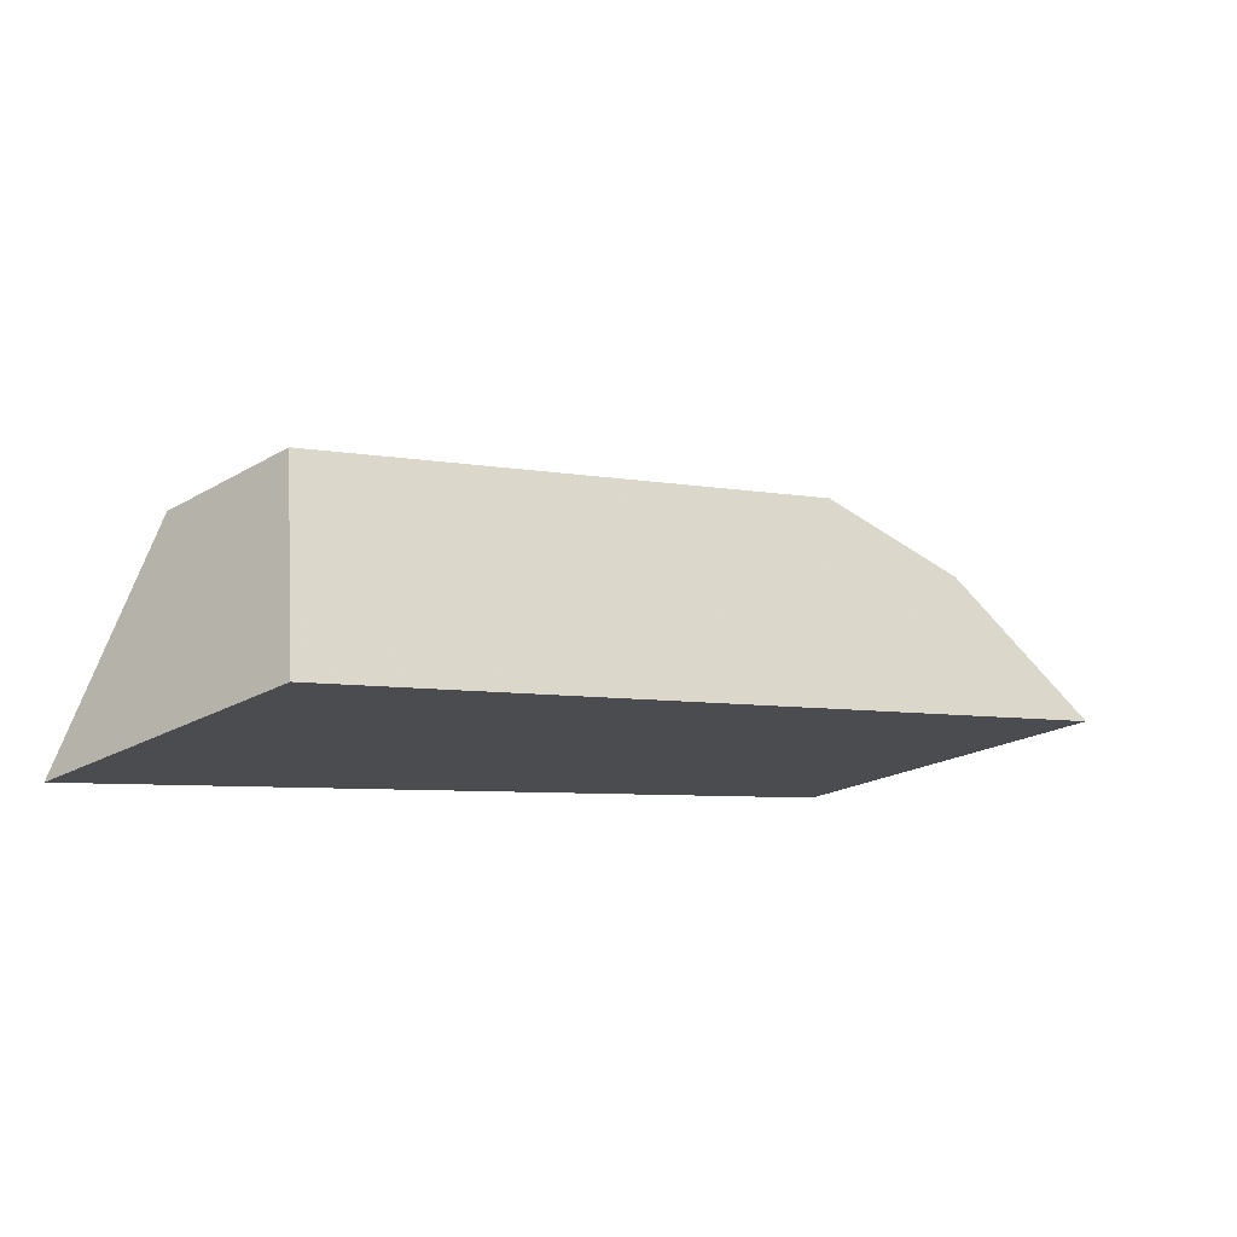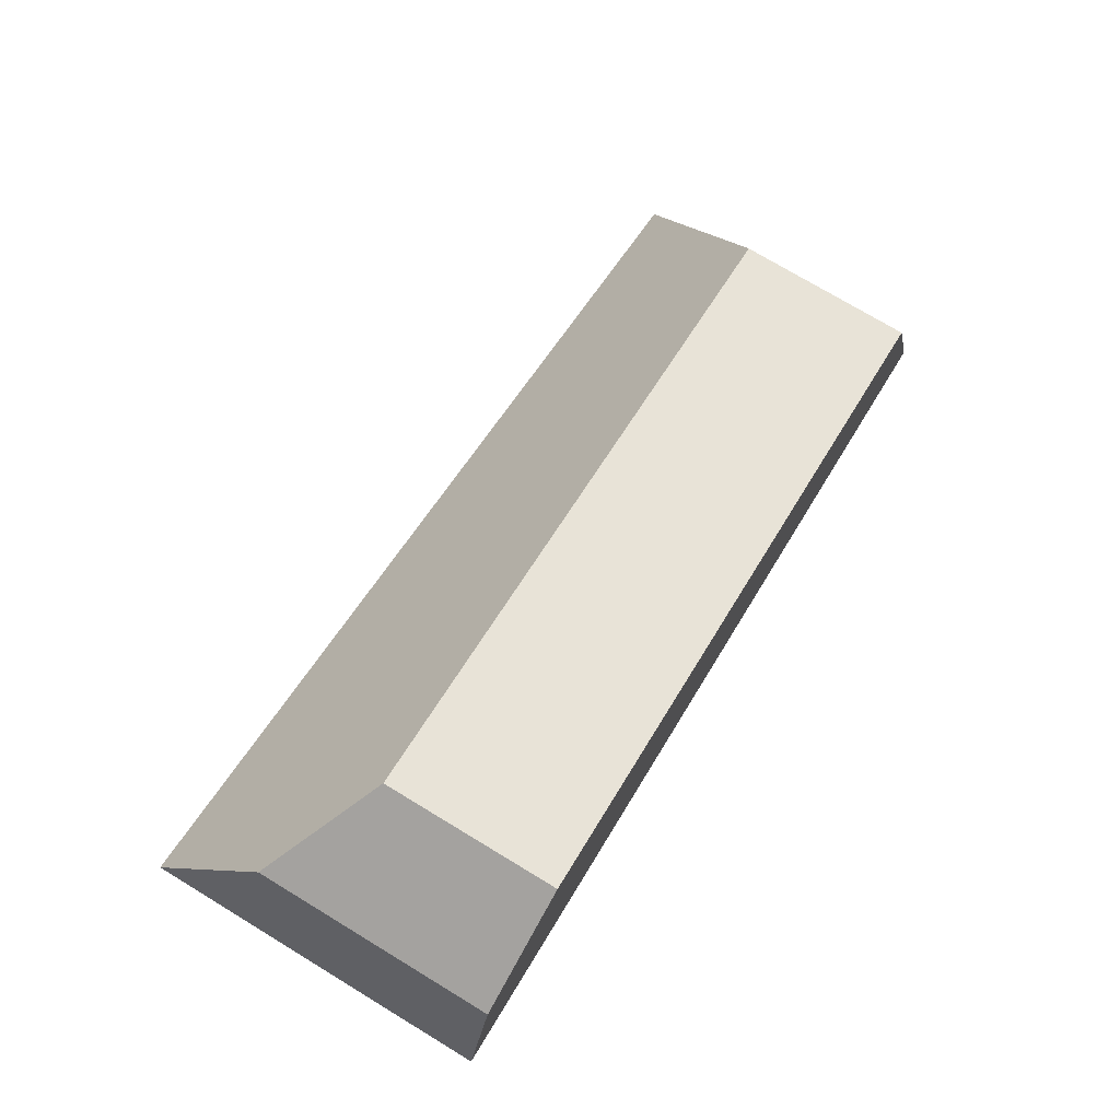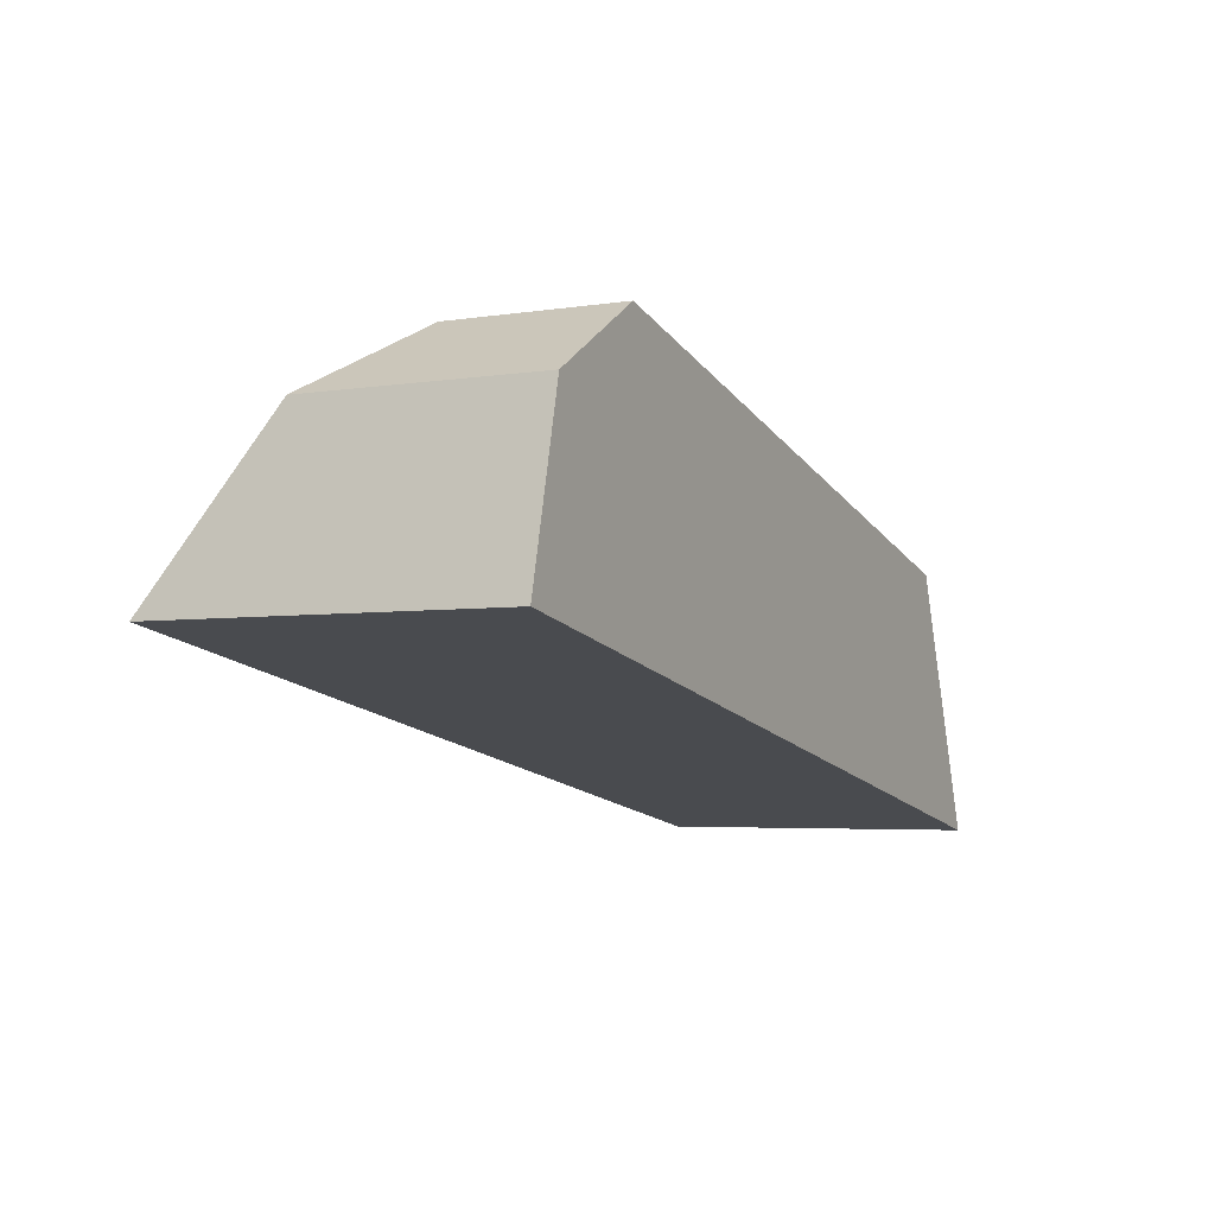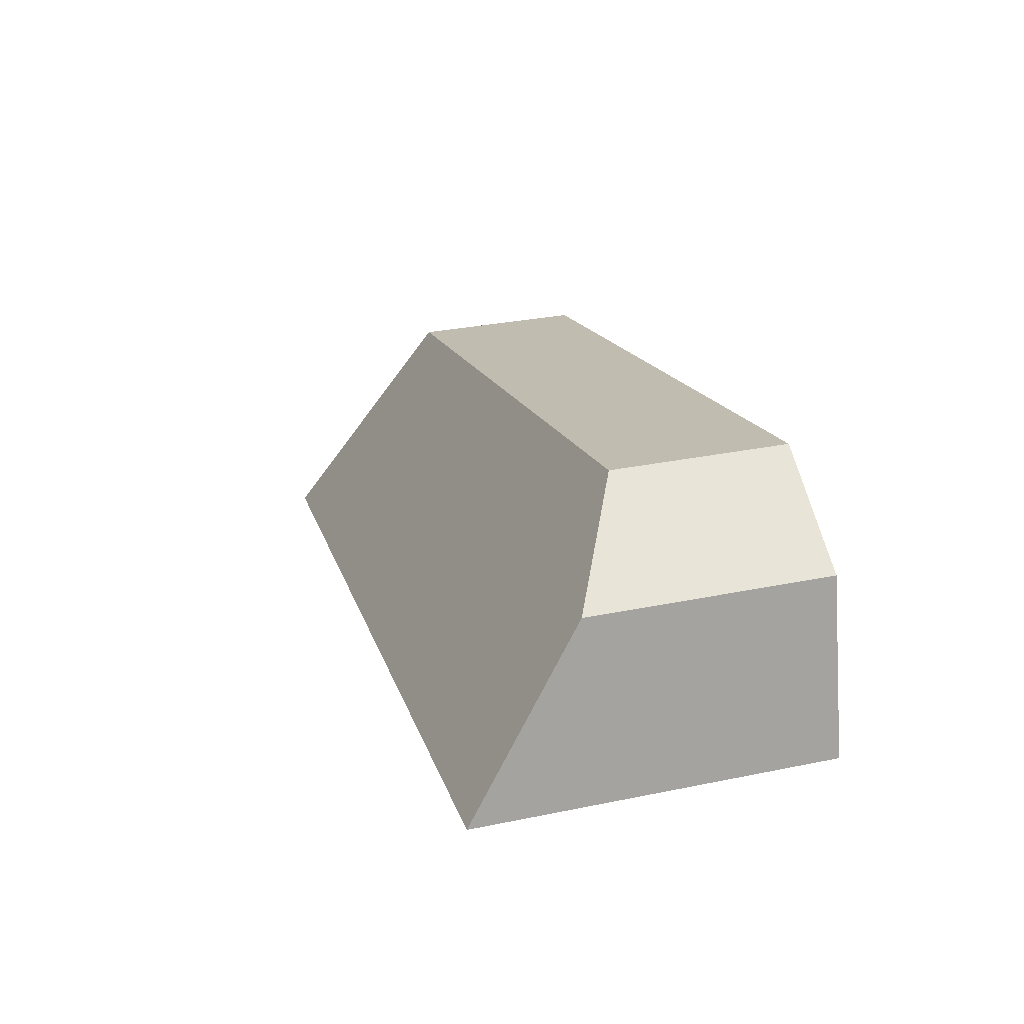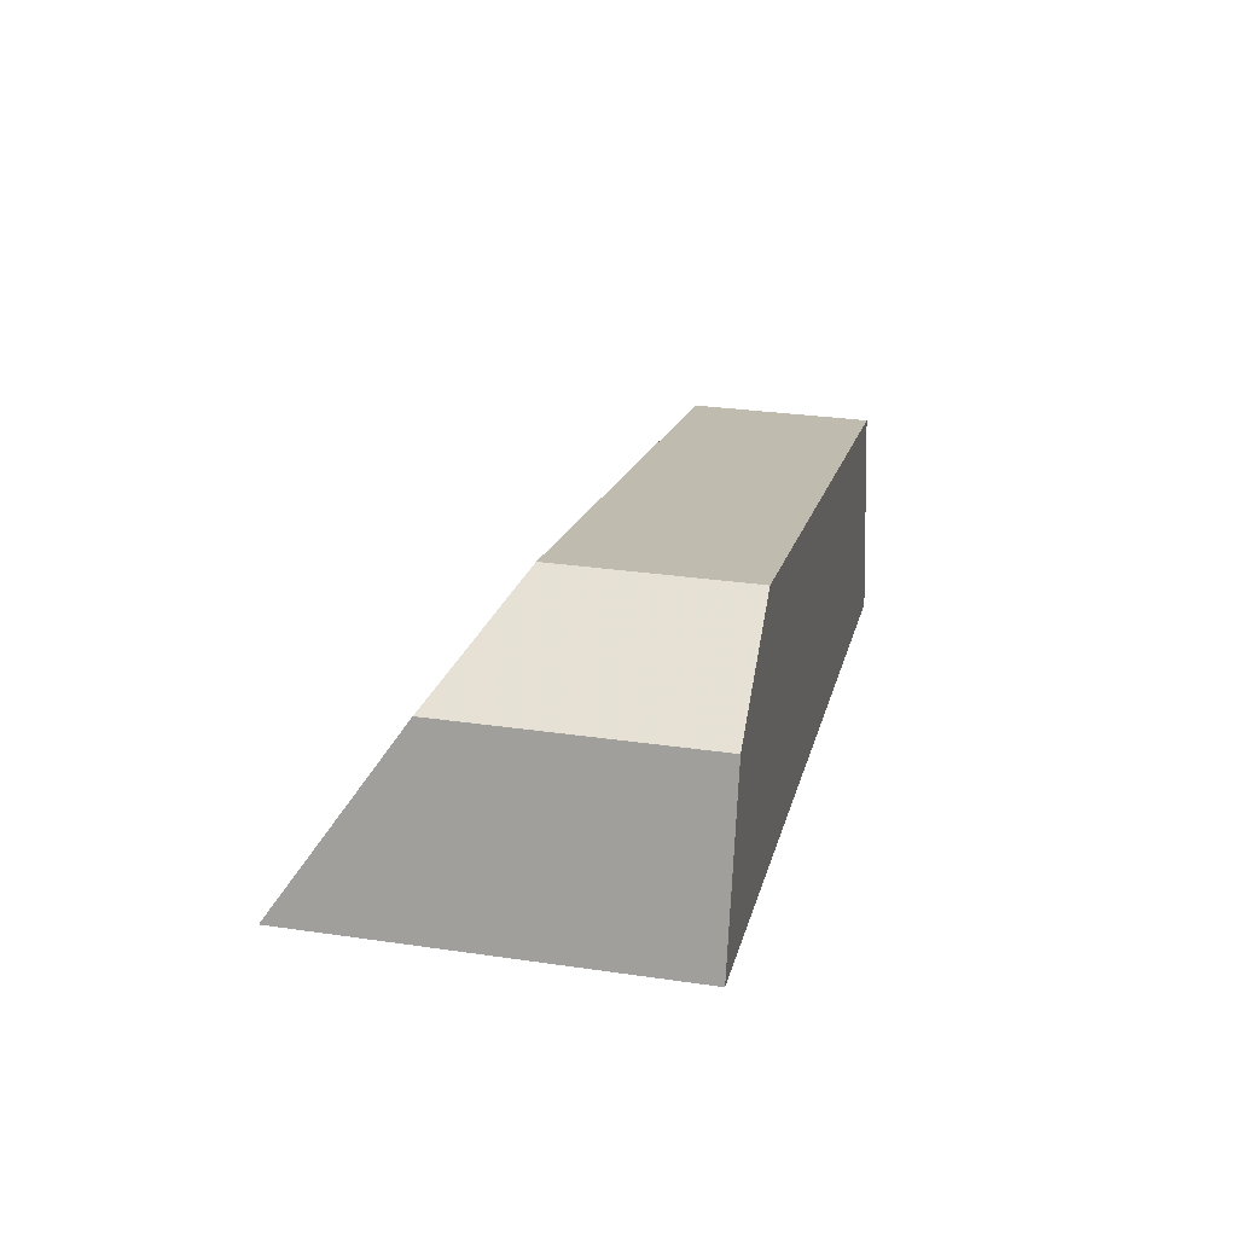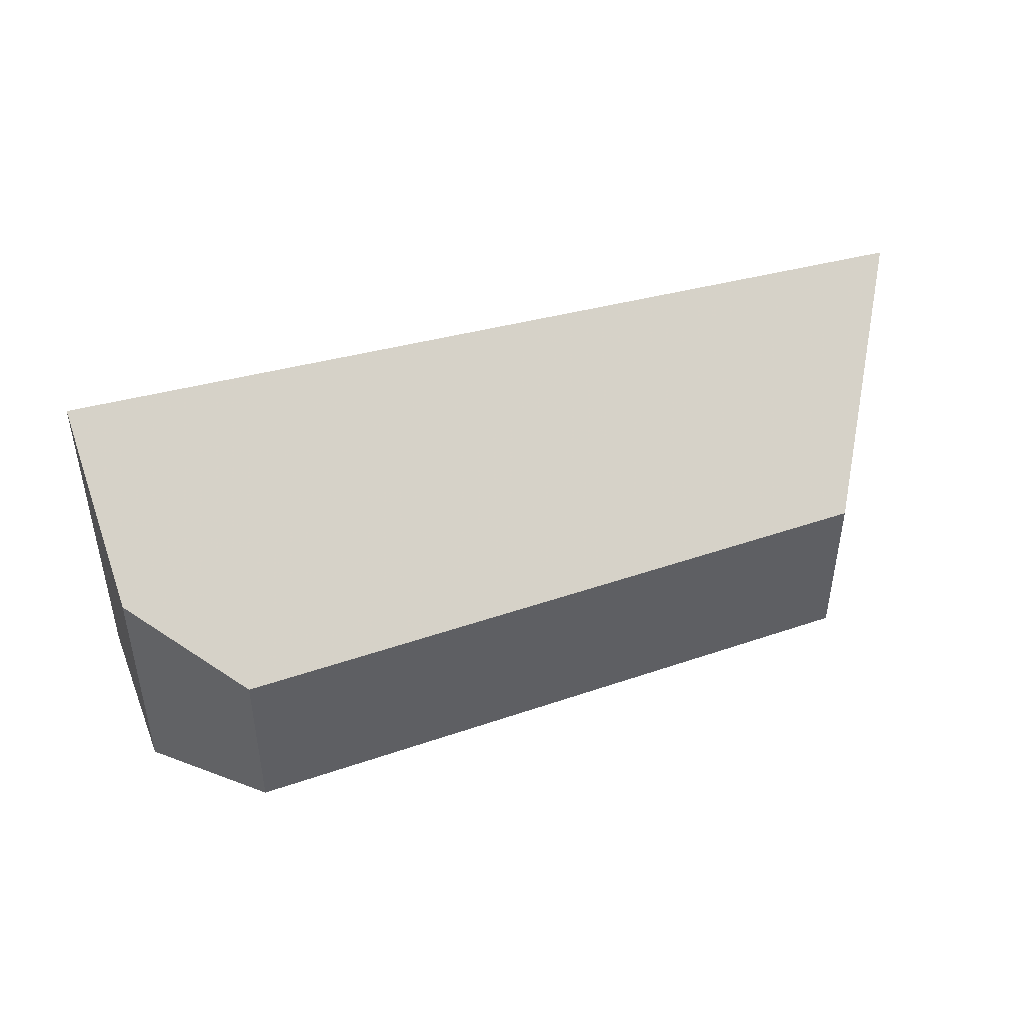
<metadata>
{"format":"obj","ext":"obj","renderer":"f3d","projection":"perspective","resolution":1024,"background":"white","views":[{"elev":-21.2,"azim":136.3,"up":"+Z"},{"elev":74.9,"azim":-58.9,"up":"+Z"},{"elev":-4.1,"azim":-62.5,"up":"+Z"},{"elev":30.5,"azim":-106.6,"up":"+Z"},{"elev":29.2,"azim":-77.8,"up":"+Z"},{"elev":45.5,"azim":-7.9,"up":"+Y"}]}
</metadata>
<code>
v 2.202 -0.1061 -0.5015
v 2.055 -0.1061 -0.4657
v 2.055 -0.1451 -0.4657
v 2.202 -0.1451 -0.5015
v 2.055 -0.1061 -0.4657
v 2.029 -0.09193 -0.4817
v 2.029 -0.1451 -0.4817
v 2.055 -0.1451 -0.4657
v 2.029 -0.09193 -0.4817
v 2.019 -0.06612 -0.5203
v 2.019 -0.1451 -0.5203
v 2.029 -0.1451 -0.4817
v 2.029 -0.1451 -0.4817
v 2.019 -0.1451 -0.5203
v 2.223 -0.1451 -0.5598
v 2.202 -0.1451 -0.5015
v 2.055 -0.1451 -0.4657
v 2.223 -0.07239 -0.5598
v 2.202 -0.1061 -0.5015
v 2.202 -0.1451 -0.5015
v 2.223 -0.1451 -0.5598
v 2.223 -0.07239 -0.5598
v 2.019 -0.06612 -0.5203
v 2.029 -0.09193 -0.4817
v 2.055 -0.1061 -0.4657
v 2.202 -0.1061 -0.5015
v 2.019 -0.06612 -0.5203
v 2.223 -0.07239 -0.5598
v 2.223 -0.1451 -0.5598
v 2.019 -0.1451 -0.5203
f 1 2 3
f 1 3 4
f 5 6 7
f 5 7 8
f 9 10 11
f 9 11 12
f 13 14 15
f 13 15 16
f 13 16 17
f 18 19 20
f 18 20 21
f 22 23 24
f 22 24 25
f 22 25 26
f 27 28 29
f 27 29 30

</code>
